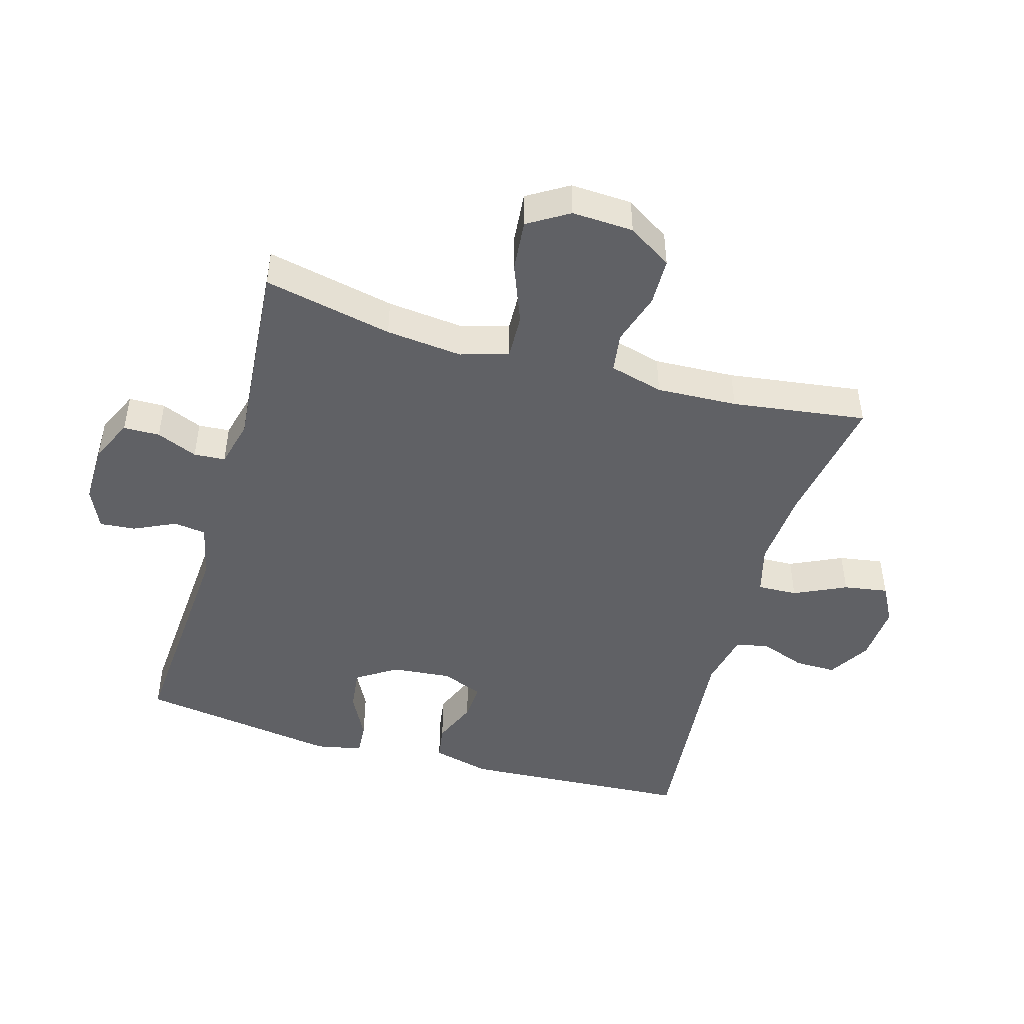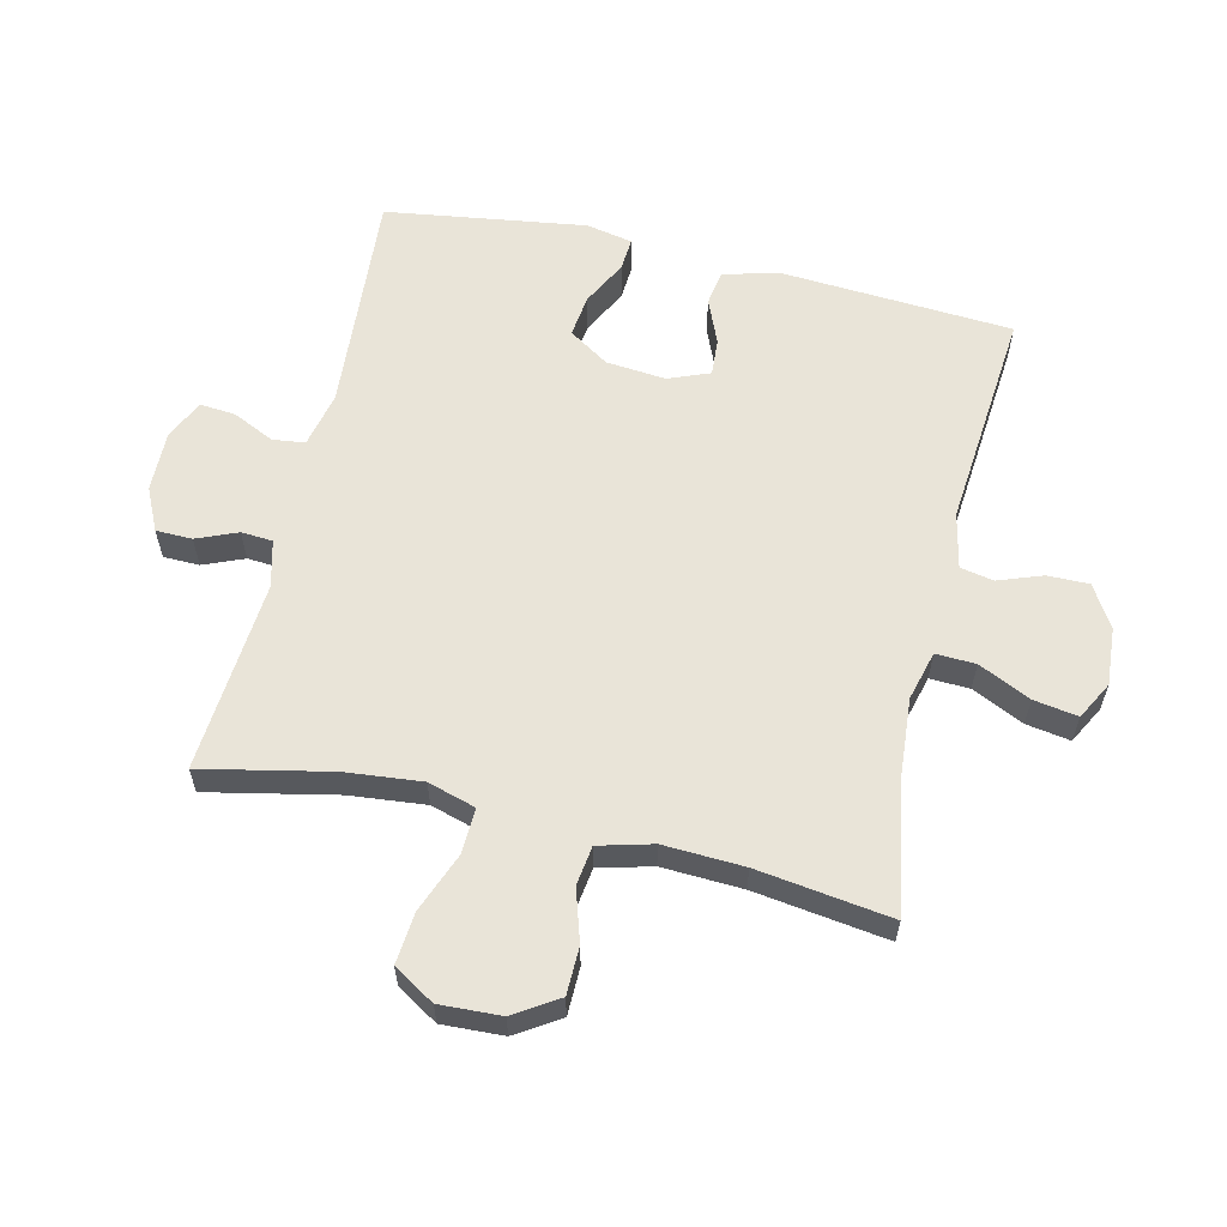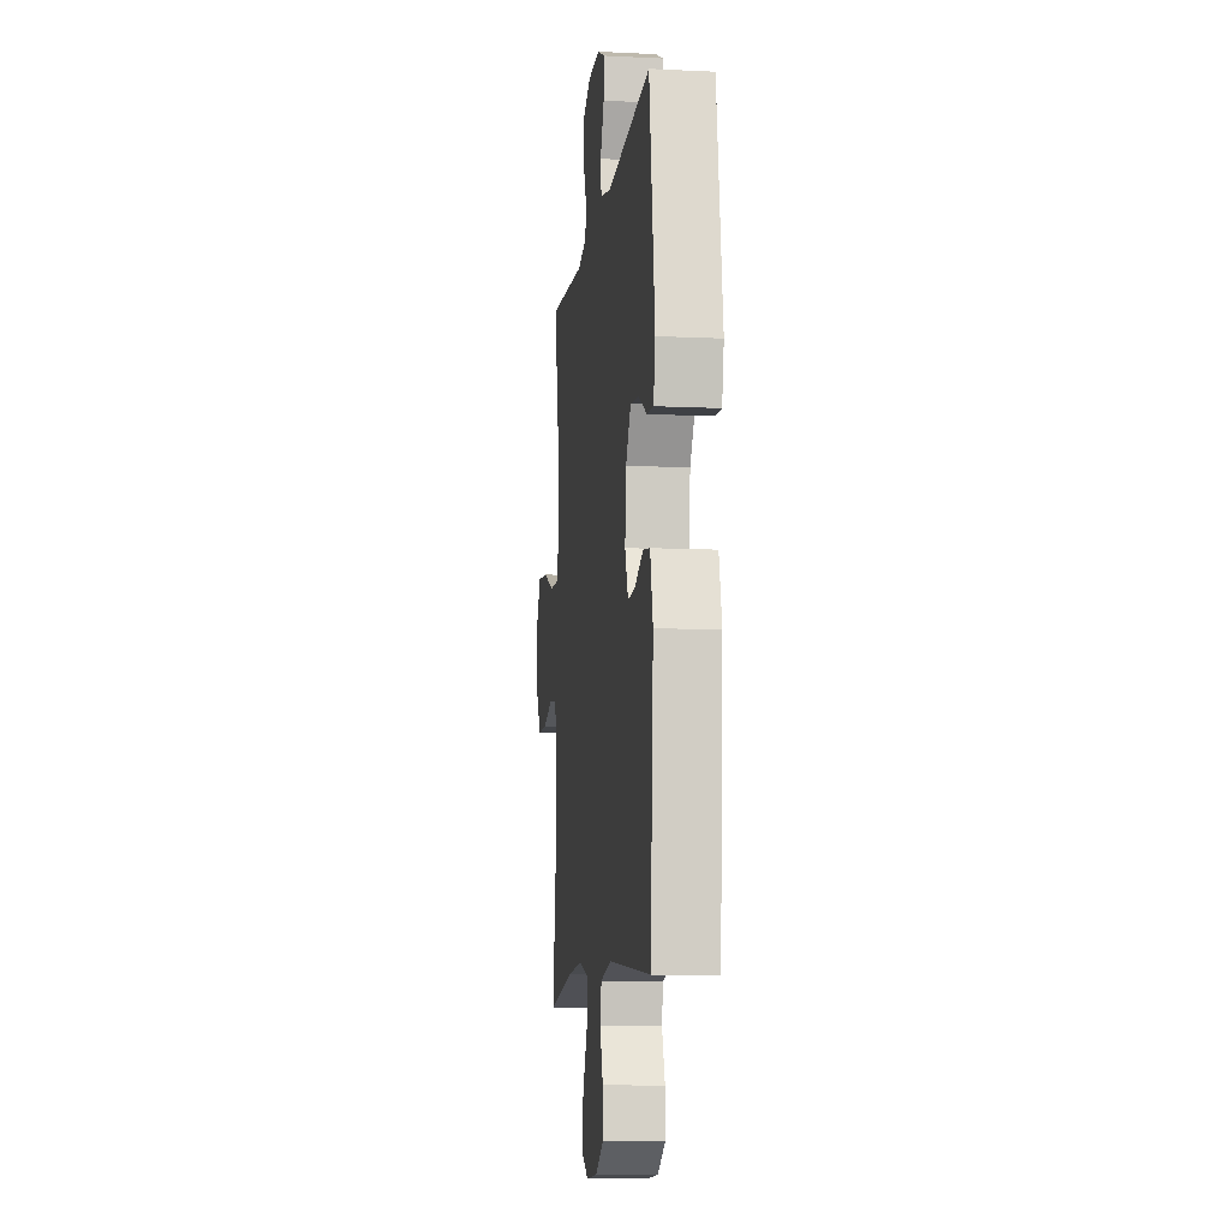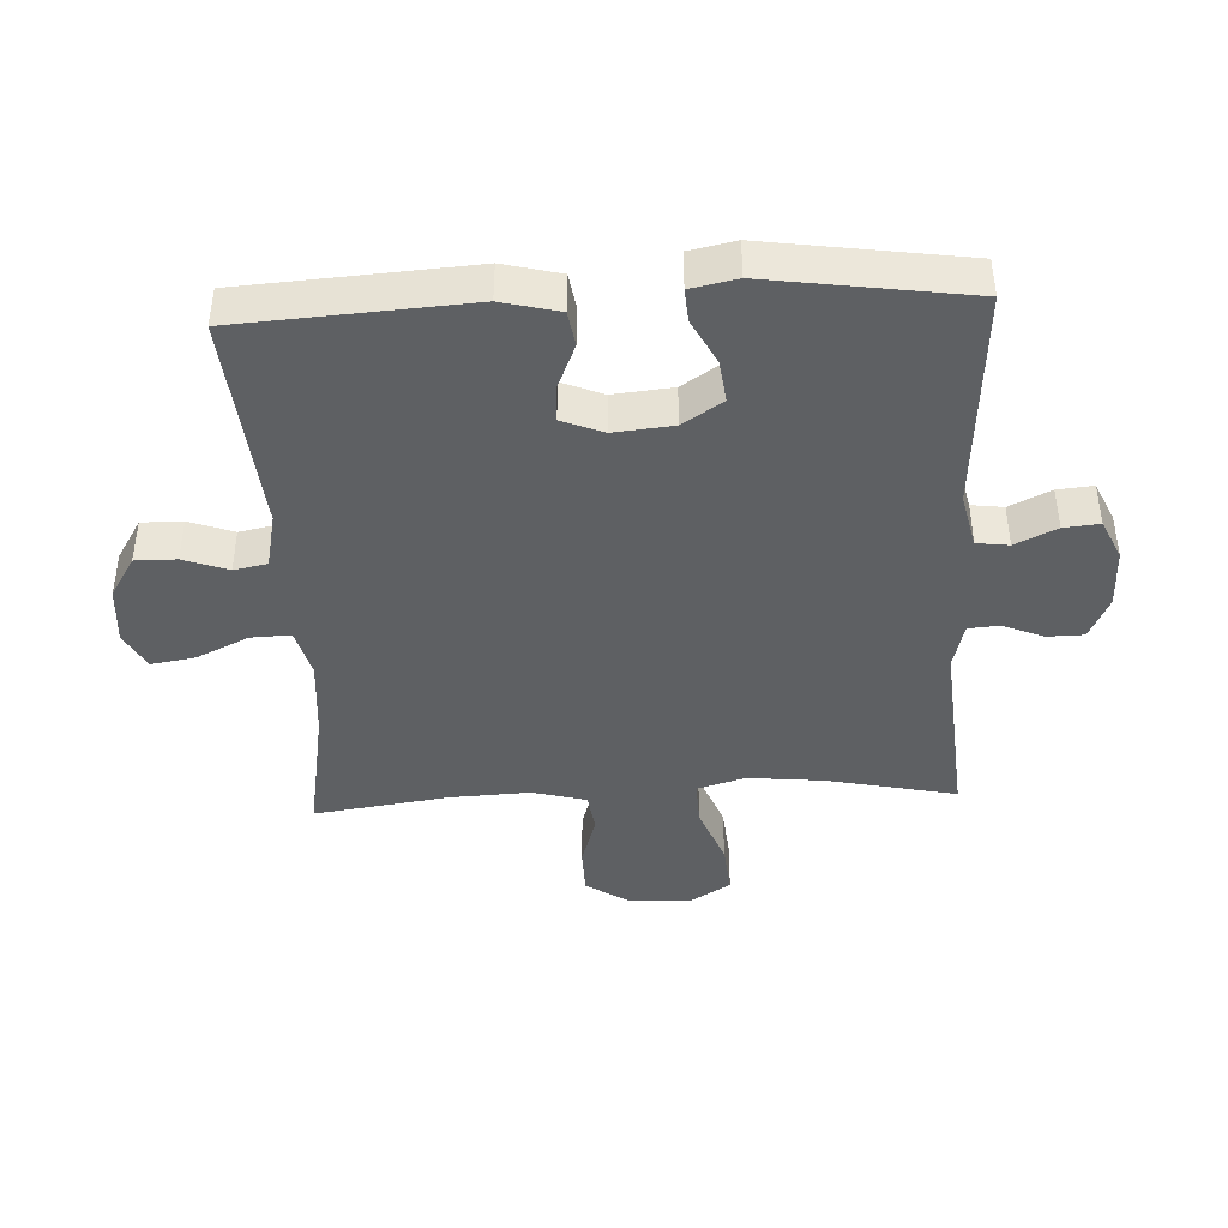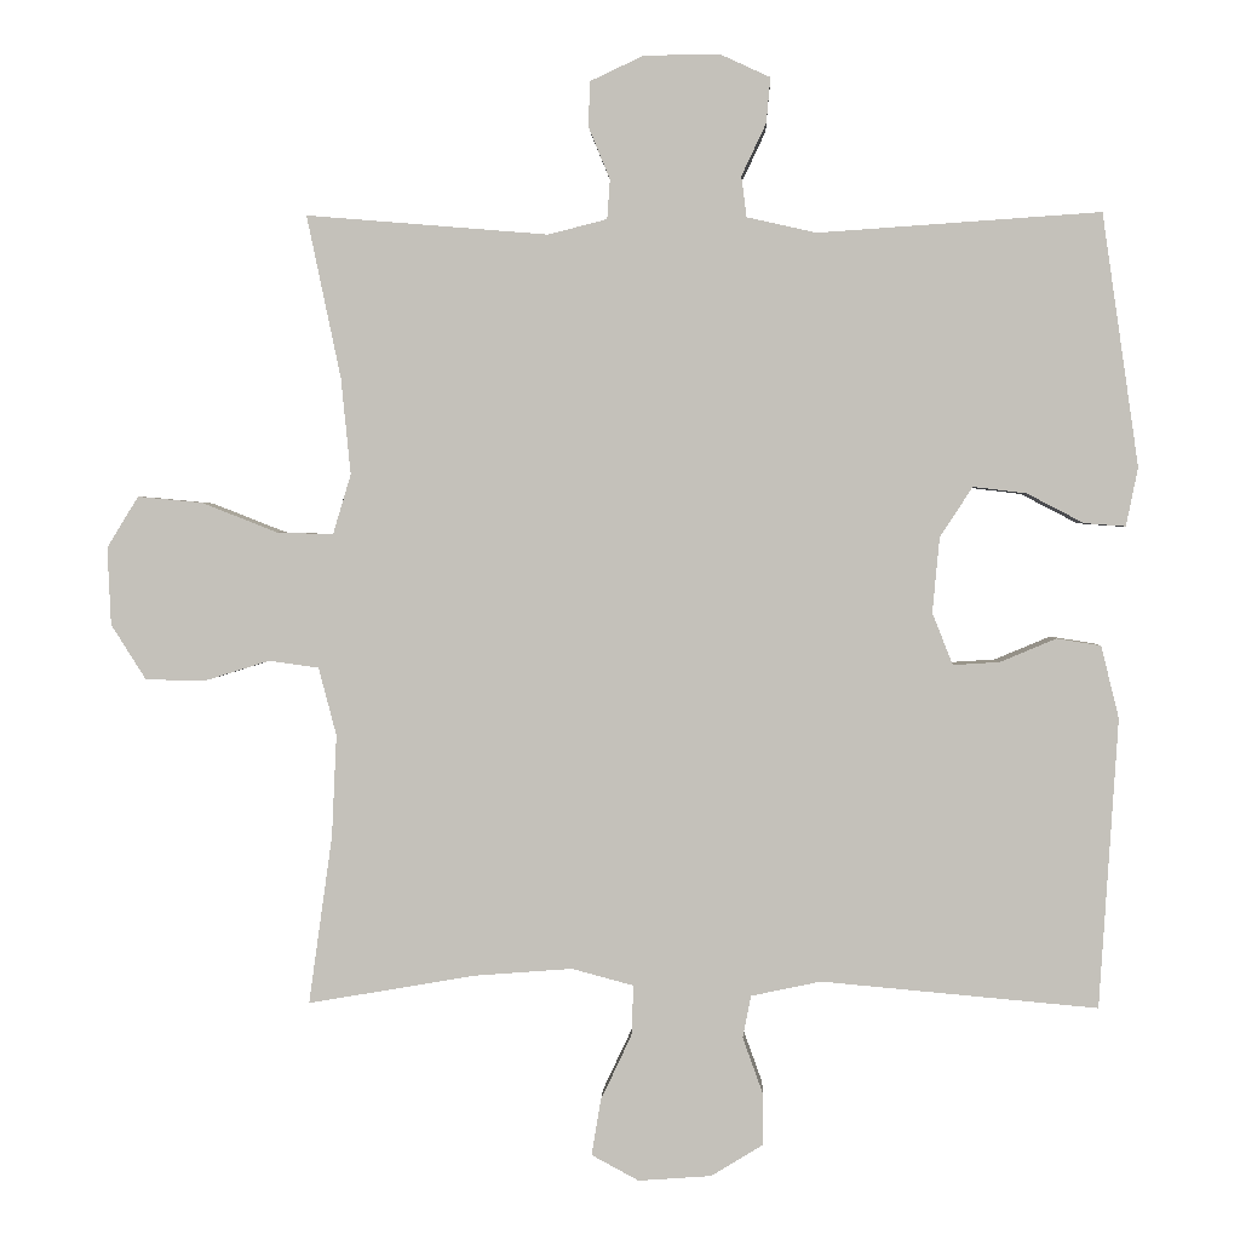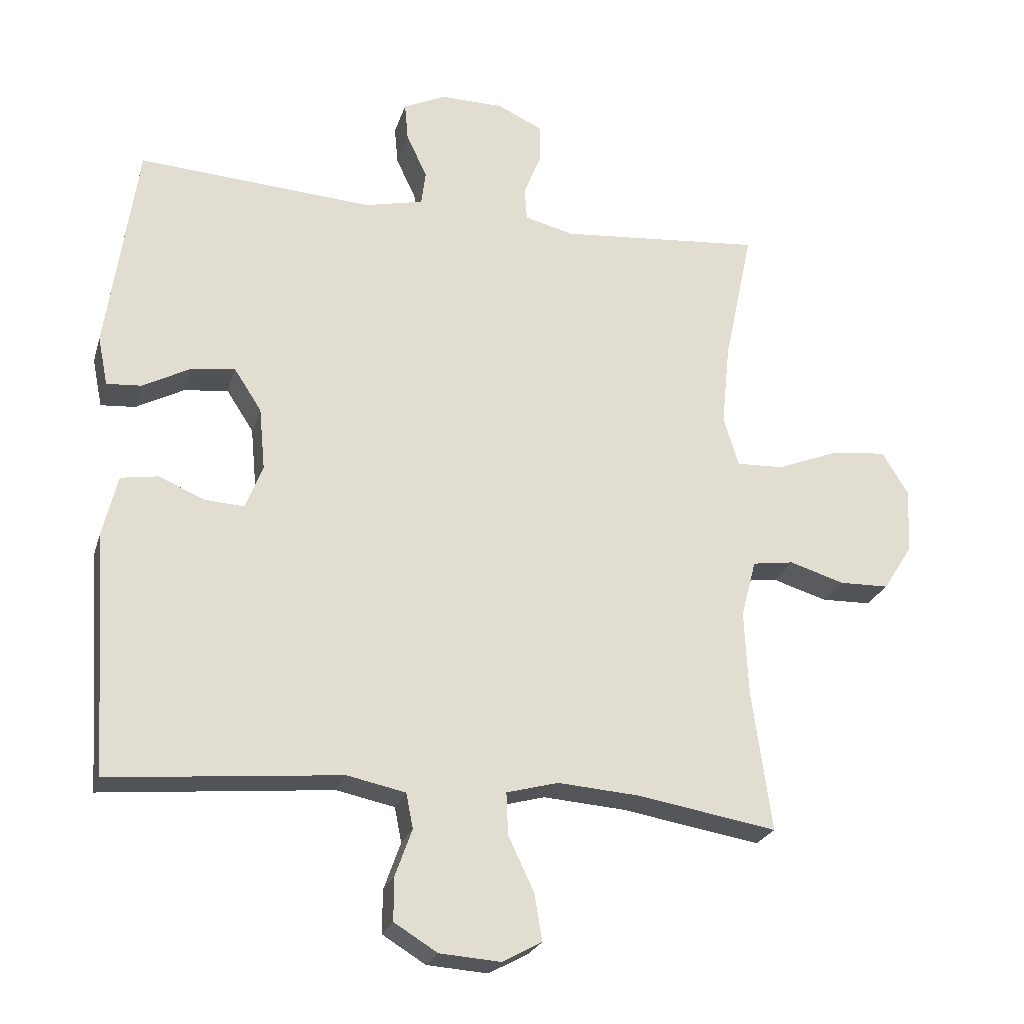
<metadata>
{"format":"obj","ext":"obj","renderer":"f3d","projection":"perspective","resolution":1024,"background":"white","views":[{"elev":-47.4,"azim":73.9,"up":"+Y"},{"elev":60.4,"azim":103.1,"up":"+Y"},{"elev":-9.7,"azim":-97.1,"up":"+Z"},{"elev":-42.7,"azim":-87.2,"up":"+Y"},{"elev":1.8,"azim":-177.7,"up":"+Z"},{"elev":-23.6,"azim":-15.2,"up":"+Z"}]}
</metadata>
<code>
o path8304
v 0.4427 0.0375 -0.2893
v 0.4366 0.0375 -0.1605
v 0.4593 0.0375 -0.07461
v 0.522 0.0375 -0.06581
v 0.605 0.0375 -0.09152
v 0.6805 0.0375 -0.09004
v 0.7248 0.0375 -0.0201
v 0.7293 0.0375 0.07785
v 0.6894 0.0375 0.1429
v 0.6073 0.0375 0.1351
v 0.5121 0.0375 0.09767
v 0.4401 0.0375 0.09483
v 0.4173 0.0375 0.1711
v 0.4295 0.0375 0.2928
v 0.4726 0.0375 0.4985
v 0.1662 0.0375 0.4732
v 0.09172 0.0375 0.4922
v 0.0881 0.0375 0.5422
v 0.1149 0.0375 0.6073
v 0.1138 0.0375 0.6651
v 0.04591 0.0375 0.697
v -0.04947 0.0375 0.6985
v -0.1137 0.0375 0.6689
v -0.1085 0.0375 0.6115
v -0.07735 0.0375 0.5454
v -0.08398 0.0375 0.494
v -0.1723 0.0375 0.4741
v -0.5293 0.0375 0.4985
v -0.5754 0.0375 0.1791
v -0.5605 0.0375 0.1052
v -0.5082 0.0375 0.109
v -0.4361 0.0375 0.1466
v -0.3688 0.0375 0.1548
v -0.3275 0.0375 0.09124
v -0.3185 0.0375 -0.003916
v -0.3445 0.0375 -0.06963
v -0.4035 0.0375 -0.06583
v -0.4742 0.0375 -0.03609
v -0.5304 0.0375 -0.04494
v -0.5529 0.0375 -0.1366
v -0.5293 0.0375 -0.5032
v -0.1794 0.0375 -0.4715
v -0.09091 0.0375 -0.4904
v -0.08038 0.0375 -0.5436
v -0.1059 0.0375 -0.6146
v -0.1064 0.0375 -0.6803
v -0.04075 0.0375 -0.7208
v 0.0517 0.0375 -0.7276
v 0.1116 0.0375 -0.6953
v 0.1 0.0375 -0.6247
v 0.06087 0.0375 -0.5416
v 0.05831 0.0375 -0.4781
v 0.1369 0.0375 -0.4572
v 0.2617 0.0375 -0.4668
v 0.4726 0.0375 -0.5032
v 0.4427 -0.0375 -0.2893
v 0.4366 -0.0375 -0.1605
v 0.4593 -0.0375 -0.07461
v 0.522 -0.0375 -0.06581
v 0.605 -0.0375 -0.09152
v 0.6805 -0.0375 -0.09004
v 0.7248 -0.0375 -0.0201
v 0.7293 -0.0375 0.07785
v 0.6894 -0.0375 0.1429
v 0.6073 -0.0375 0.1351
v 0.5121 -0.0375 0.09767
v 0.4401 -0.0375 0.09483
v 0.4173 -0.0375 0.1711
v 0.4295 -0.0375 0.2928
v 0.4726 -0.0375 0.4985
v 0.1662 -0.0375 0.4732
v 0.09172 -0.0375 0.4922
v 0.0881 -0.0375 0.5422
v 0.1149 -0.0375 0.6073
v 0.1138 -0.0375 0.6651
v 0.04591 -0.0375 0.697
v -0.04947 -0.0375 0.6985
v -0.1137 -0.0375 0.6689
v -0.1085 -0.0375 0.6115
v -0.07735 -0.0375 0.5454
v -0.08398 -0.0375 0.494
v -0.1723 -0.0375 0.4741
v -0.5293 -0.0375 0.4985
v -0.5754 -0.0375 0.1791
v -0.5605 -0.0375 0.1052
v -0.5082 -0.0375 0.109
v -0.4361 -0.0375 0.1466
v -0.3688 -0.0375 0.1548
v -0.3275 -0.0375 0.09124
v -0.3185 -0.0375 -0.003916
v -0.3445 -0.0375 -0.06963
v -0.4035 -0.0375 -0.06583
v -0.4742 -0.0375 -0.03609
v -0.5304 -0.0375 -0.04494
v -0.5529 -0.0375 -0.1366
v -0.5293 -0.0375 -0.5032
v -0.1794 -0.0375 -0.4715
v -0.09091 -0.0375 -0.4904
v -0.08038 -0.0375 -0.5436
v -0.1059 -0.0375 -0.6146
v -0.1064 -0.0375 -0.6803
v -0.04075 -0.0375 -0.7208
v 0.0517 -0.0375 -0.7276
v 0.1116 -0.0375 -0.6953
v 0.1 -0.0375 -0.6247
v 0.06087 -0.0375 -0.5416
v 0.05831 -0.0375 -0.4781
v 0.1369 -0.0375 -0.4572
v 0.2617 -0.0375 -0.4668
v 0.4726 -0.0375 -0.5032
v 0.04591 0.0375 0.697
v -0.04947 0.0375 0.6985
v -0.1137 0.0375 0.6689
v -0.1137 0.0375 0.6689
v 0.1138 0.0375 0.6651
v 0.1138 0.0375 0.6651
v -0.1085 0.0375 0.6115
v 0.1149 0.0375 0.6073
v -0.07735 0.0375 0.5454
v 0.0881 0.0375 0.5422
v -0.08398 0.0375 0.494
v -0.08398 0.0375 0.494
v 0.09172 0.0375 0.4922
v 0.09172 0.0375 0.4922
v -0.1723 0.0375 0.4741
v 0.1662 0.0375 0.4732
v -0.5293 0.0375 0.4985
v -0.5293 0.0375 0.4985
v 0.4726 0.0375 0.4985
v 0.4726 0.0375 0.4985
v 0.4295 0.0375 0.2928
v -0.5754 0.0375 0.1791
v 0.4173 0.0375 0.1711
v -0.4361 0.0375 0.1466
v -0.3688 0.0375 0.1548
v -0.3688 0.0375 0.1548
v -0.5605 0.0375 0.1052
v -0.5605 0.0375 0.1052
v 0.4401 0.0375 0.09483
v 0.4401 0.0375 0.09483
v -0.3275 0.0375 0.09124
v -0.5082 0.0375 0.109
v 0.7293 0.0375 0.07785
v 0.6894 0.0375 0.1429
v 0.6894 0.0375 0.1429
v 0.6073 0.0375 0.1351
v 0.5121 0.0375 0.09767
v -0.3185 0.0375 -0.003916
v 0.7248 0.0375 -0.0201
v -0.3445 0.0375 -0.06963
v -0.3445 0.0375 -0.06963
v 0.6805 0.0375 -0.09004
v -0.4035 0.0375 -0.06583
v -0.4742 0.0375 -0.03609
v -0.5304 0.0375 -0.04494
v -0.5304 0.0375 -0.04494
v -0.5529 0.0375 -0.1366
v 0.605 0.0375 -0.09152
v 0.522 0.0375 -0.06581
v 0.4593 0.0375 -0.07461
v 0.4593 0.0375 -0.07461
v 0.4366 0.0375 -0.1605
v 0.4427 0.0375 -0.2893
v 0.1369 0.0375 -0.4572
v 0.2617 0.0375 -0.4668
v 0.05831 0.0375 -0.4781
v 0.05831 0.0375 -0.4781
v -0.1794 0.0375 -0.4715
v -0.09091 0.0375 -0.4904
v -0.09091 0.0375 -0.4904
v -0.5293 0.0375 -0.5032
v -0.5293 0.0375 -0.5032
v 0.06087 0.0375 -0.5416
v 0.4726 0.0375 -0.5032
v 0.4726 0.0375 -0.5032
v -0.08038 0.0375 -0.5436
v 0.1 0.0375 -0.6247
v -0.1059 0.0375 -0.6146
v -0.1064 0.0375 -0.6803
v 0.1116 0.0375 -0.6953
v 0.1116 0.0375 -0.6953
v -0.04075 0.0375 -0.7208
v 0.0517 0.0375 -0.7276
v 0.04591 -0.0375 0.697
v -0.04947 -0.0375 0.6985
v -0.1137 -0.0375 0.6689
v -0.1137 -0.0375 0.6689
v 0.1138 -0.0375 0.6651
v 0.1138 -0.0375 0.6651
v -0.1085 -0.0375 0.6115
v 0.1149 -0.0375 0.6073
v -0.07735 -0.0375 0.5454
v 0.0881 -0.0375 0.5422
v -0.08398 -0.0375 0.494
v -0.08398 -0.0375 0.494
v 0.09172 -0.0375 0.4922
v 0.09172 -0.0375 0.4922
v -0.1723 -0.0375 0.4741
v 0.1662 -0.0375 0.4732
v -0.5293 -0.0375 0.4985
v -0.5293 -0.0375 0.4985
v 0.4726 -0.0375 0.4985
v 0.4726 -0.0375 0.4985
v 0.4295 -0.0375 0.2928
v -0.5754 -0.0375 0.1791
v 0.4173 -0.0375 0.1711
v -0.4361 -0.0375 0.1466
v -0.3688 -0.0375 0.1548
v -0.3688 -0.0375 0.1548
v -0.5605 -0.0375 0.1052
v -0.5605 -0.0375 0.1052
v 0.4401 -0.0375 0.09483
v 0.4401 -0.0375 0.09483
v -0.3275 -0.0375 0.09124
v -0.5082 -0.0375 0.109
v 0.7293 -0.0375 0.07785
v 0.6894 -0.0375 0.1429
v 0.6894 -0.0375 0.1429
v 0.6073 -0.0375 0.1351
v 0.5121 -0.0375 0.09767
v -0.3185 -0.0375 -0.003916
v 0.7248 -0.0375 -0.0201
v -0.3445 -0.0375 -0.06963
v -0.3445 -0.0375 -0.06963
v 0.6805 -0.0375 -0.09004
v -0.4035 -0.0375 -0.06583
v -0.4742 -0.0375 -0.03609
v -0.5304 -0.0375 -0.04494
v -0.5304 -0.0375 -0.04494
v -0.5529 -0.0375 -0.1366
v 0.605 -0.0375 -0.09152
v 0.522 -0.0375 -0.06581
v 0.4593 -0.0375 -0.07461
v 0.4593 -0.0375 -0.07461
v 0.4366 -0.0375 -0.1605
v 0.4427 -0.0375 -0.2893
v 0.1369 -0.0375 -0.4572
v 0.2617 -0.0375 -0.4668
v 0.05831 -0.0375 -0.4781
v 0.05831 -0.0375 -0.4781
v -0.1794 -0.0375 -0.4715
v -0.09091 -0.0375 -0.4904
v -0.09091 -0.0375 -0.4904
v -0.5293 -0.0375 -0.5032
v -0.5293 -0.0375 -0.5032
v 0.06087 -0.0375 -0.5416
v 0.4726 -0.0375 -0.5032
v 0.4726 -0.0375 -0.5032
v -0.08038 -0.0375 -0.5436
v 0.1 -0.0375 -0.6247
v -0.1059 -0.0375 -0.6146
v -0.1064 -0.0375 -0.6803
v 0.1116 -0.0375 -0.6953
v 0.1116 -0.0375 -0.6953
v -0.04075 -0.0375 -0.7208
v 0.0517 -0.0375 -0.7276
f 225 222 231
f 252 255 251
f 214 198 208
f 192 184 185
f 214 206 199
f 253 250 256
f 214 196 194
f 251 246 249
f 223 239 221
f 221 206 214
f 238 236 237
f 230 223 226
f 239 237 221
f 246 239 249
f 249 239 242
f 212 206 221
f 198 214 194
f 199 206 204
f 216 219 222
f 208 200 207
f 200 208 198
f 231 220 232
f 230 227 228
f 244 223 230
f 192 196 193
f 226 227 230
f 212 232 220
f 255 250 251
f 184 191 188
f 199 204 202
f 184 193 191
f 235 233 212
f 222 219 231
f 220 231 219
f 194 196 192
f 256 250 255
f 242 239 223
f 232 212 233
f 192 193 184
f 207 205 215
f 237 235 221
f 192 185 190
f 215 205 210
f 236 235 237
f 207 200 205
f 214 199 196
f 190 185 186
f 235 212 221
f 236 238 247
f 217 219 216
f 242 223 241
f 251 250 246
f 241 223 244
f 21 22 77 76
f 22 114 187 77
f 116 21 76 189
f 23 24 79 78
f 19 20 75 74
f 24 25 80 79
f 18 19 74 73
f 25 122 195 80
f 124 18 73 197
f 26 27 82 81
f 16 17 72 71
f 27 128 201 82
f 130 16 71 203
f 14 15 70 69
f 28 29 84 83
f 13 14 69 68
f 32 136 209 87
f 29 138 211 84
f 140 13 68 213
f 33 34 89 88
f 31 32 87 86
f 30 31 86 85
f 8 145 218 63
f 9 10 65 64
f 10 11 66 65
f 11 12 67 66
f 34 35 90 89
f 7 8 63 62
f 35 151 224 90
f 6 7 62 61
f 37 38 93 92
f 38 156 229 93
f 39 40 95 94
f 5 6 61 60
f 4 5 60 59
f 161 4 59 234
f 36 37 92 91
f 2 3 58 57
f 1 2 57 56
f 53 54 109 108
f 167 53 108 240
f 42 170 243 97
f 172 42 97 245
f 40 41 96 95
f 51 52 107 106
f 175 1 56 248
f 43 44 99 98
f 54 55 110 109
f 50 51 106 105
f 44 45 100 99
f 45 46 101 100
f 181 50 105 254
f 46 47 102 101
f 48 49 104 103
f 47 48 103 102
f 152 158 149
f 179 178 182
f 141 135 125
f 119 112 111
f 141 126 133
f 180 183 177
f 141 121 123
f 178 176 173
f 150 148 166
f 148 141 133
f 165 164 163
f 157 153 150
f 166 148 164
f 173 176 166
f 176 169 166
f 139 148 133
f 125 121 141
f 126 131 133
f 143 149 146
f 135 134 127
f 127 125 135
f 158 159 147
f 157 155 154
f 171 157 150
f 119 120 123
f 153 157 154
f 139 147 159
f 182 178 177
f 111 115 118
f 126 129 131
f 111 118 120
f 162 139 160
f 149 158 146
f 147 146 158
f 121 119 123
f 183 182 177
f 169 150 166
f 159 160 139
f 119 111 120
f 134 142 132
f 164 148 162
f 119 117 112
f 142 137 132
f 163 164 162
f 134 132 127
f 141 123 126
f 117 113 112
f 162 148 139
f 163 174 165
f 144 143 146
f 169 168 150
f 178 173 177
f 168 171 150

</code>
